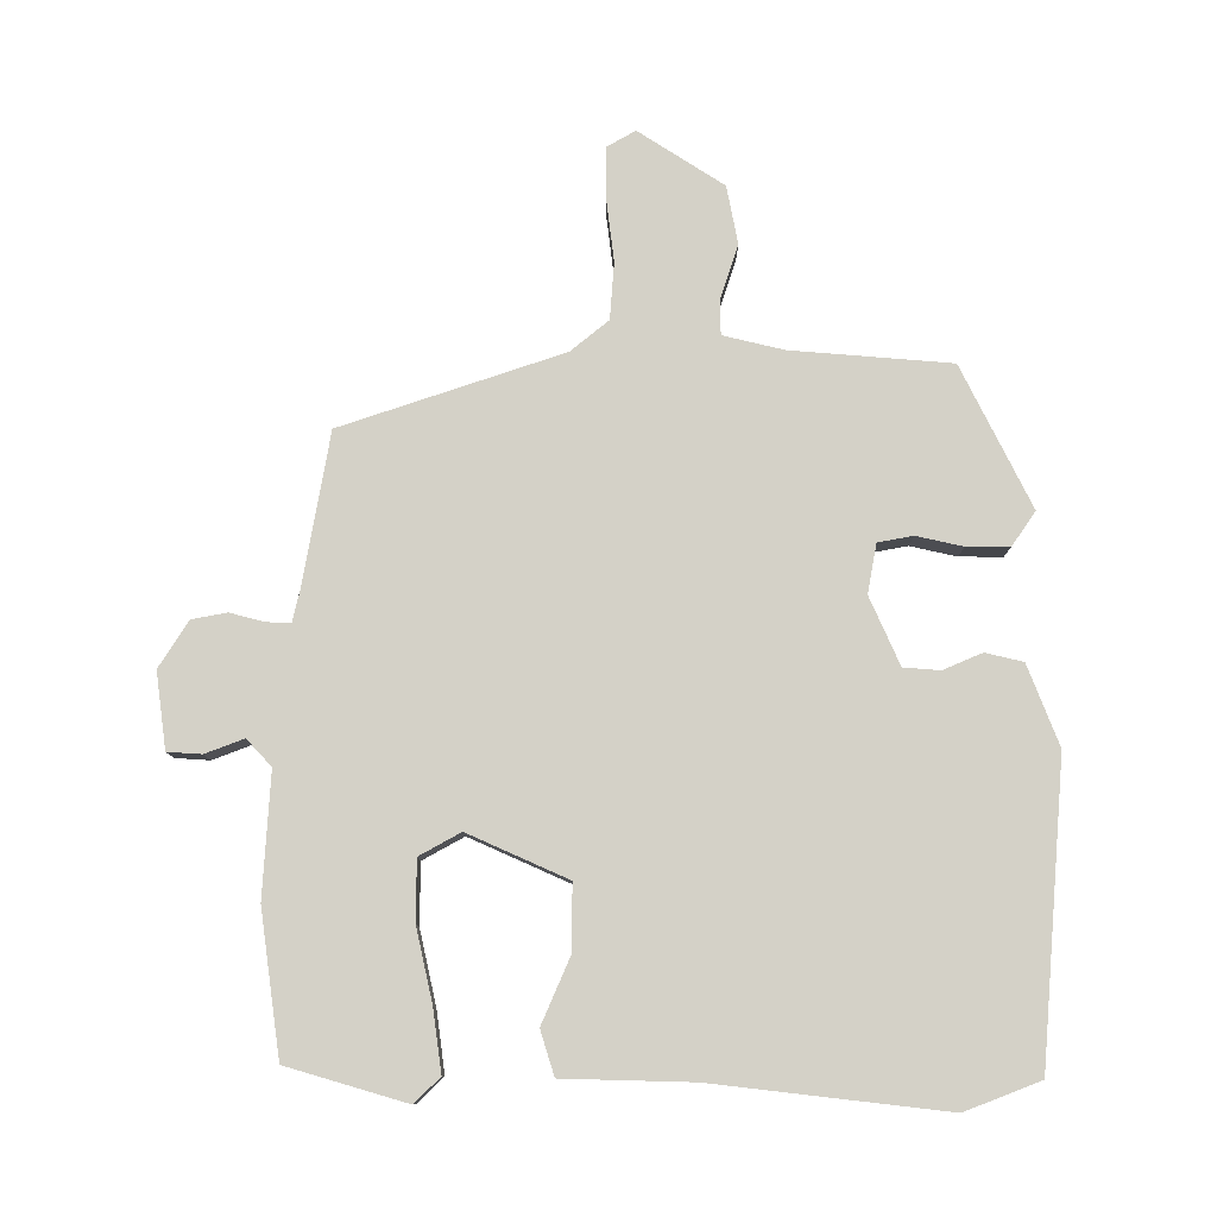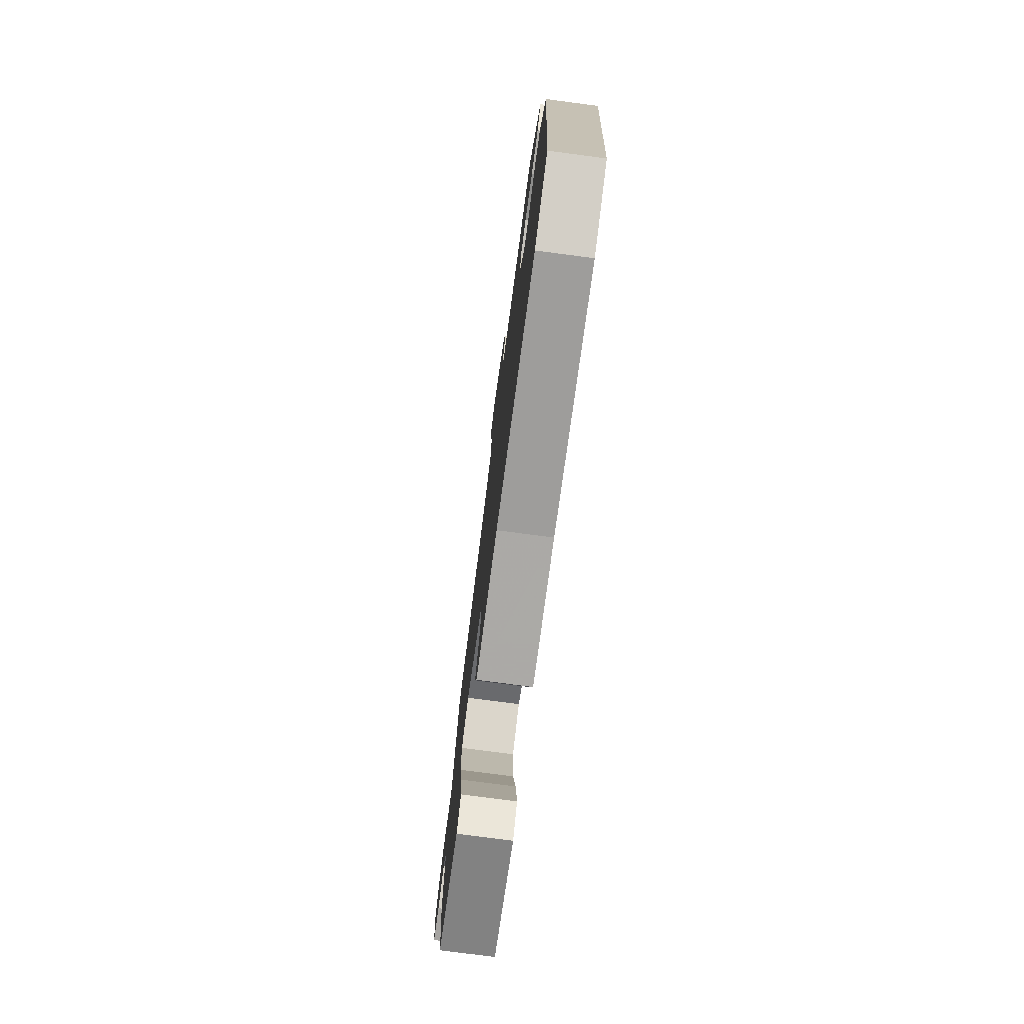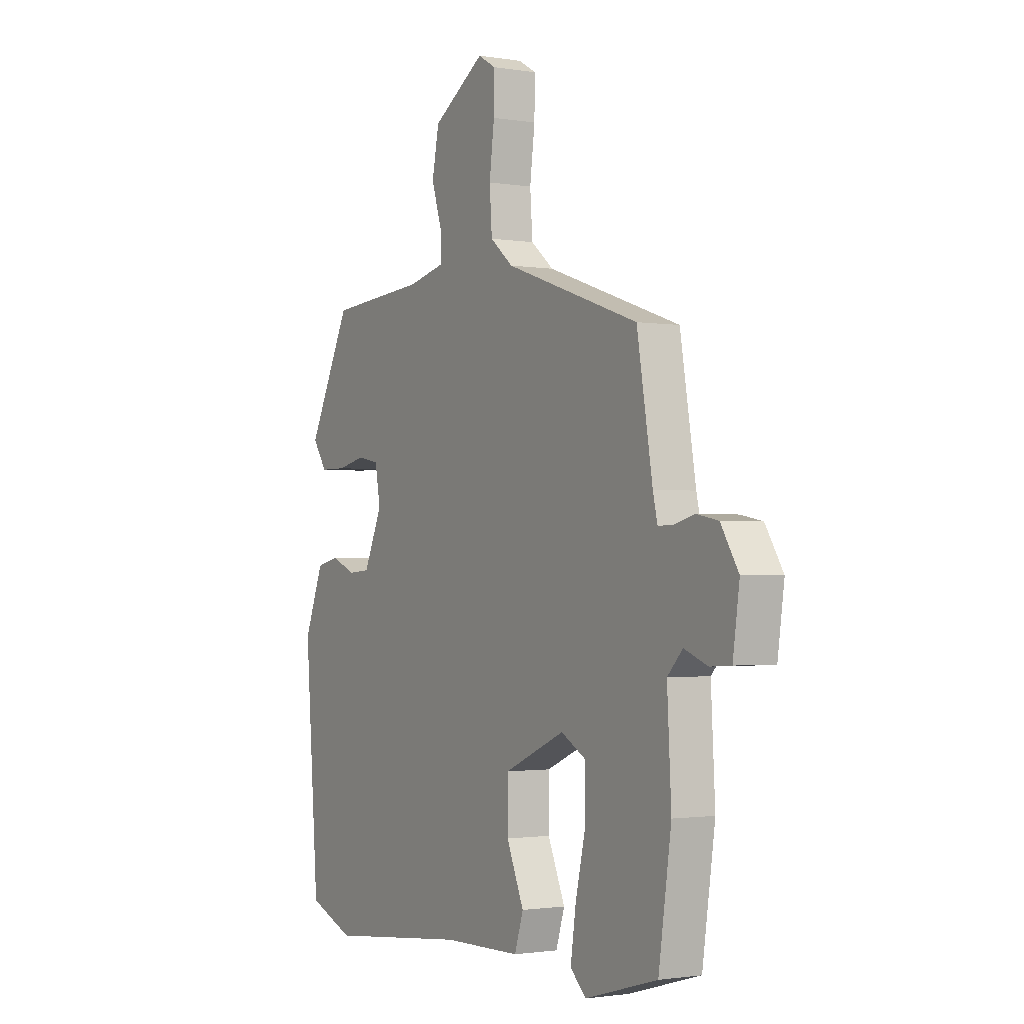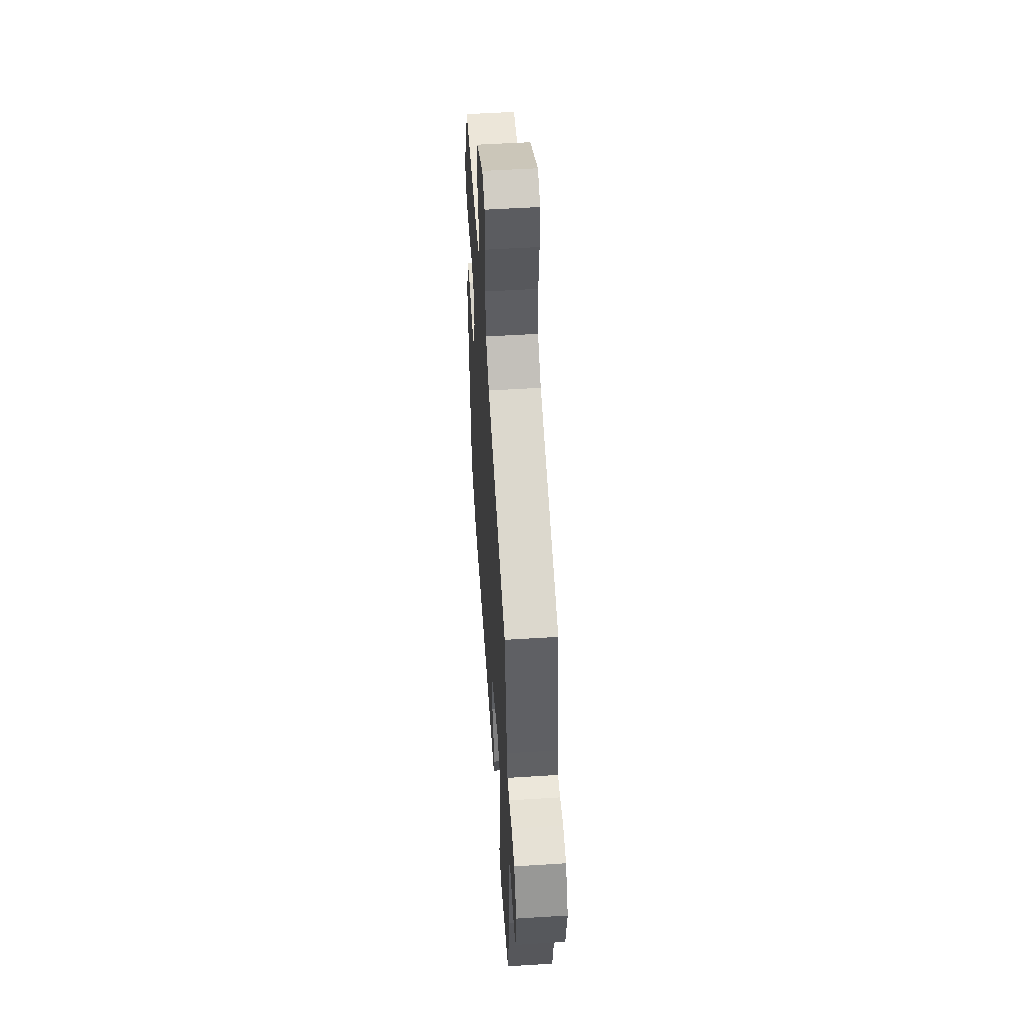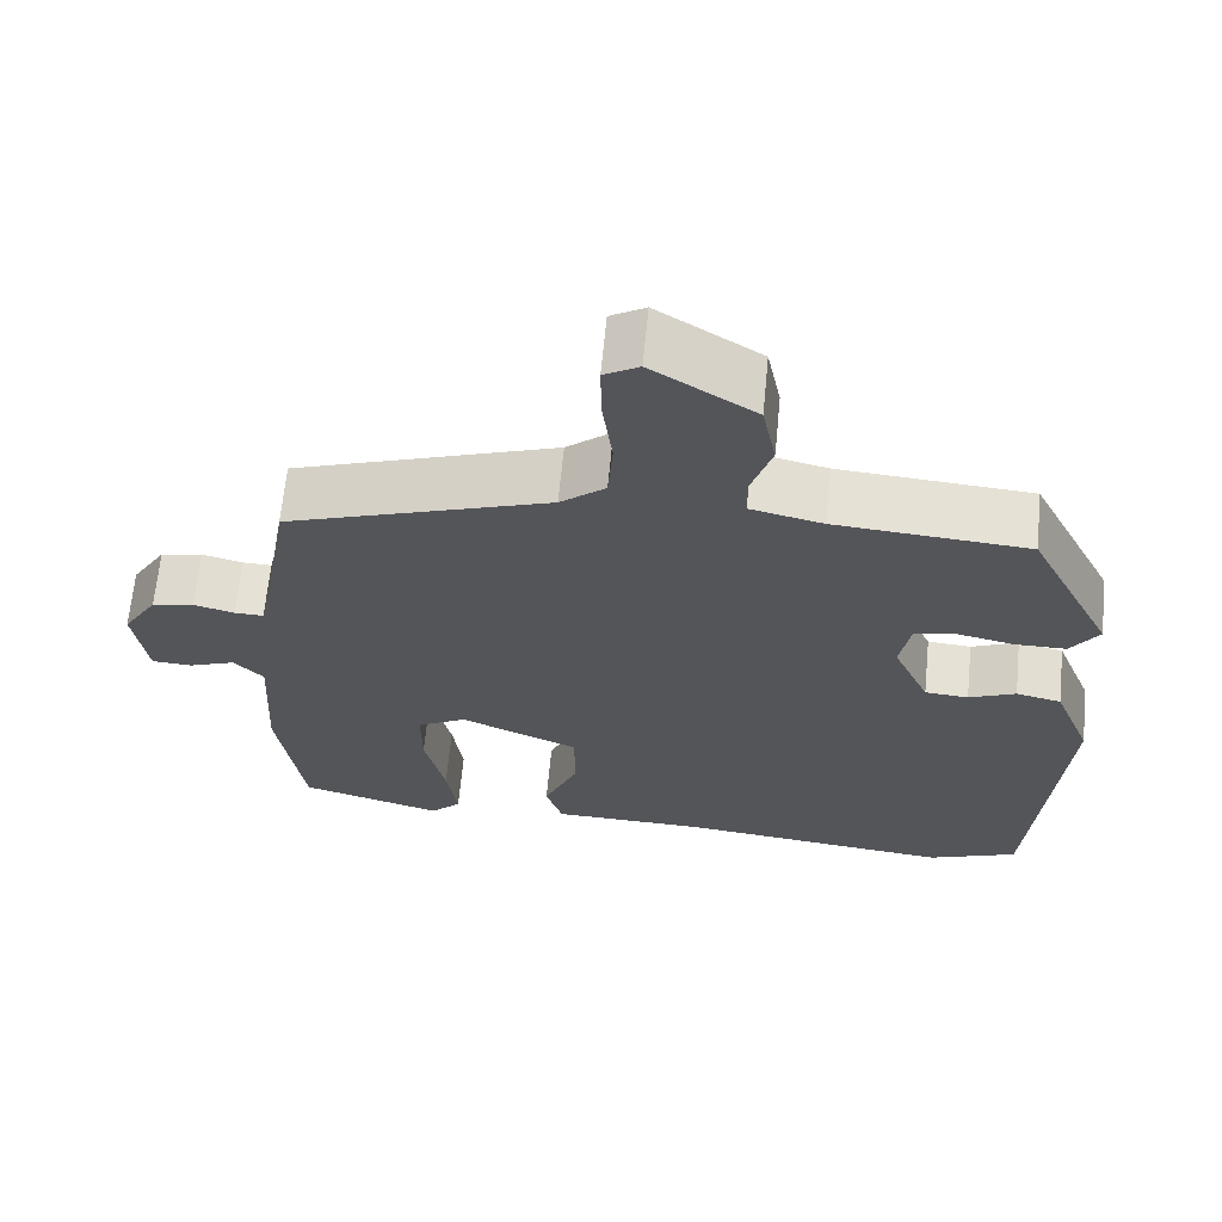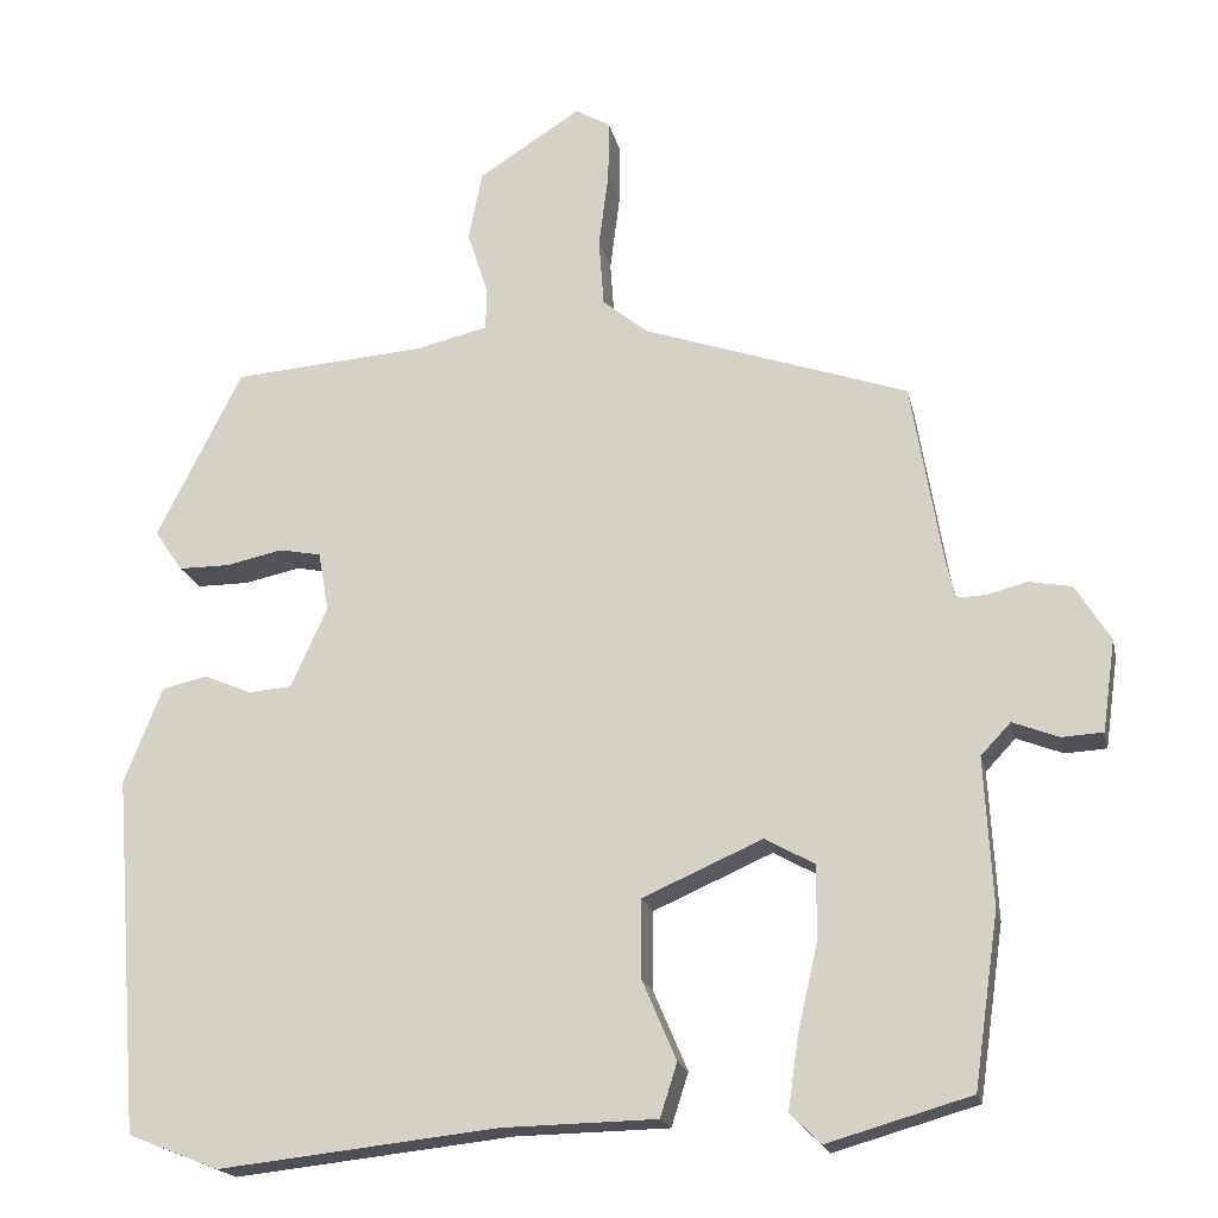
<metadata>
{"format":"obj","ext":"obj","renderer":"f3d","projection":"perspective","resolution":1024,"background":"white","views":[{"elev":79.8,"azim":-179.7,"up":"+Y"},{"elev":-76.9,"azim":-97.5,"up":"+Z"},{"elev":-1.5,"azim":59.2,"up":"+Z"},{"elev":53.8,"azim":86.2,"up":"+Z"},{"elev":65.4,"azim":-174.5,"up":"+Z"},{"elev":-18.9,"azim":12.1,"up":"+Z"}]}
</metadata>
<code>
v -0.413 0.07 0.483
v -0.175 0.07 0.501
v -0.085 0.07 0.522
v -0.085 0.07 0.577
v -0.11 0.07 0.654
v -0.093 0.07 0.74
v 0.034 0.07 0.821
v 0.077 0.07 0.796
v 0.076 0.07 0.721
v 0.064 0.07 0.627
v 0.07 0.07 0.543
v 0.126 0.07 0.497
v 0.453 0.07 0.385
v 0.491 0.07 0.16
v 0.502 0.07 0.112
v 0.538 0.07 0.113
v 0.589 0.07 0.126
v 0.641 0.07 0.116
v 0.684 0.07 0.047
v 0.668 0.07 -0.066
v 0.617 0.07 -0.069
v 0.56 0.07 -0.047
v 0.523 0.07 -0.086
v 0.533 0.07 -0.269
v 0.502 0.07 -0.482
v 0.325 0.07 -0.533
v 0.287 0.07 -0.496
v 0.3 0.07 -0.405
v 0.325 0.07 -0.296
v 0.325 0.07 -0.206
v 0.264 0.07 -0.172
v 0.116 0.07 -0.237
v 0.116 0.07 -0.334
v 0.158 0.07 -0.432
v 0.137 0.07 -0.498
v -0.054 0.07 -0.502
v -0.399 0.07 -0.54
v -0.511 0.07 -0.496
v -0.545 0.07 -0.056
v -0.498 0.07 0.063
v -0.442 0.07 0.076
v -0.384 0.07 0.051
v -0.33 0.07 0.055
v -0.285 0.07 0.155
v -0.298 0.07 0.228
v -0.35 0.07 0.238
v -0.419 0.07 0.223
v -0.483 0.07 0.223
v -0.518 0.07 0.274
v -0.413 0 0.483
v -0.175 0 0.501
v -0.085 0 0.522
v -0.085 0 0.577
v -0.11 0 0.654
v -0.093 0 0.74
v 0.034 0 0.821
v 0.077 0 0.796
v 0.076 0 0.721
v 0.064 0 0.627
v 0.07 0 0.543
v 0.126 0 0.497
v 0.453 0 0.385
v 0.491 0 0.16
v 0.502 0 0.112
v 0.538 0 0.113
v 0.589 0 0.126
v 0.641 0 0.116
v 0.684 0 0.047
v 0.668 0 -0.066
v 0.617 0 -0.069
v 0.56 0 -0.047
v 0.523 0 -0.086
v 0.533 0 -0.269
v 0.502 0 -0.482
v 0.325 0 -0.533
v 0.287 0 -0.496
v 0.3 0 -0.405
v 0.325 0 -0.296
v 0.325 0 -0.206
v 0.264 0 -0.172
v 0.116 0 -0.237
v 0.116 0 -0.334
v 0.158 0 -0.432
v 0.137 0 -0.498
v -0.054 0 -0.502
v -0.399 0 -0.54
v -0.511 0 -0.496
v -0.545 0 -0.056
v -0.498 0 0.063
v -0.442 0 0.076
v -0.384 0 0.051
v -0.33 0 0.055
v -0.285 0 0.155
v -0.298 0 0.228
v -0.35 0 0.238
v -0.419 0 0.223
v -0.483 0 0.223
v -0.518 0 0.274
f 46 47 48 49
f 45 46 49 1
f 39 40 41 42
f 39 42 43
f 36 37 38 39
f 36 39 43
f 33 34 35 36
f 32 33 36 43
f 31 32 43 44
f 26 27 28 29
f 24 25 26 29
f 23 24 29 30
f 22 23 30 31
f 20 21 22
f 19 20 22
f 16 17 18 19
f 15 16 19 22
f 12 13 14
f 11 12 14 15
f 7 8 9 10
f 7 10 11
f 4 5 6 7
f 3 4 7 11
f 2 3 11 15
f 45 1 2 15
f 31 44 45
f 15 22 31 45
f 98 97 96 95
f 50 98 95 94
f 91 90 89 88
f 92 91 88
f 88 87 86 85
f 92 88 85
f 85 84 83 82
f 92 85 82 81
f 93 92 81 80
f 78 77 76 75
f 78 75 74 73
f 79 78 73 72
f 80 79 72 71
f 71 70 69
f 71 69 68
f 68 67 66 65
f 71 68 65 64
f 63 62 61
f 64 63 61 60
f 59 58 57 56
f 60 59 56
f 56 55 54 53
f 60 56 53 52
f 64 60 52 51
f 64 51 50 94
f 94 93 80
f 94 80 71 64
f 1 50 51 2
f 2 51 52 3
f 3 52 53 4
f 4 53 54 5
f 5 54 55 6
f 6 55 56 7
f 7 56 57 8
f 8 57 58 9
f 9 58 59 10
f 10 59 60 11
f 11 60 61 12
f 12 61 62 13
f 13 62 63 14
f 14 63 64 15
f 15 64 65 16
f 16 65 66 17
f 17 66 67 18
f 18 67 68 19
f 19 68 69 20
f 20 69 70 21
f 21 70 71 22
f 22 71 72 23
f 23 72 73 24
f 24 73 74 25
f 25 74 75 26
f 26 75 76 27
f 27 76 77 28
f 28 77 78 29
f 29 78 79 30
f 30 79 80 31
f 31 80 81 32
f 32 81 82 33
f 33 82 83 34
f 34 83 84 35
f 35 84 85 36
f 36 85 86 37
f 37 86 87 38
f 38 87 88 39
f 39 88 89 40
f 40 89 90 41
f 41 90 91 42
f 42 91 92 43
f 43 92 93 44
f 44 93 94 45
f 45 94 95 46
f 46 95 96 47
f 47 96 97 48
f 48 97 98 49
f 49 98 50 1

</code>
